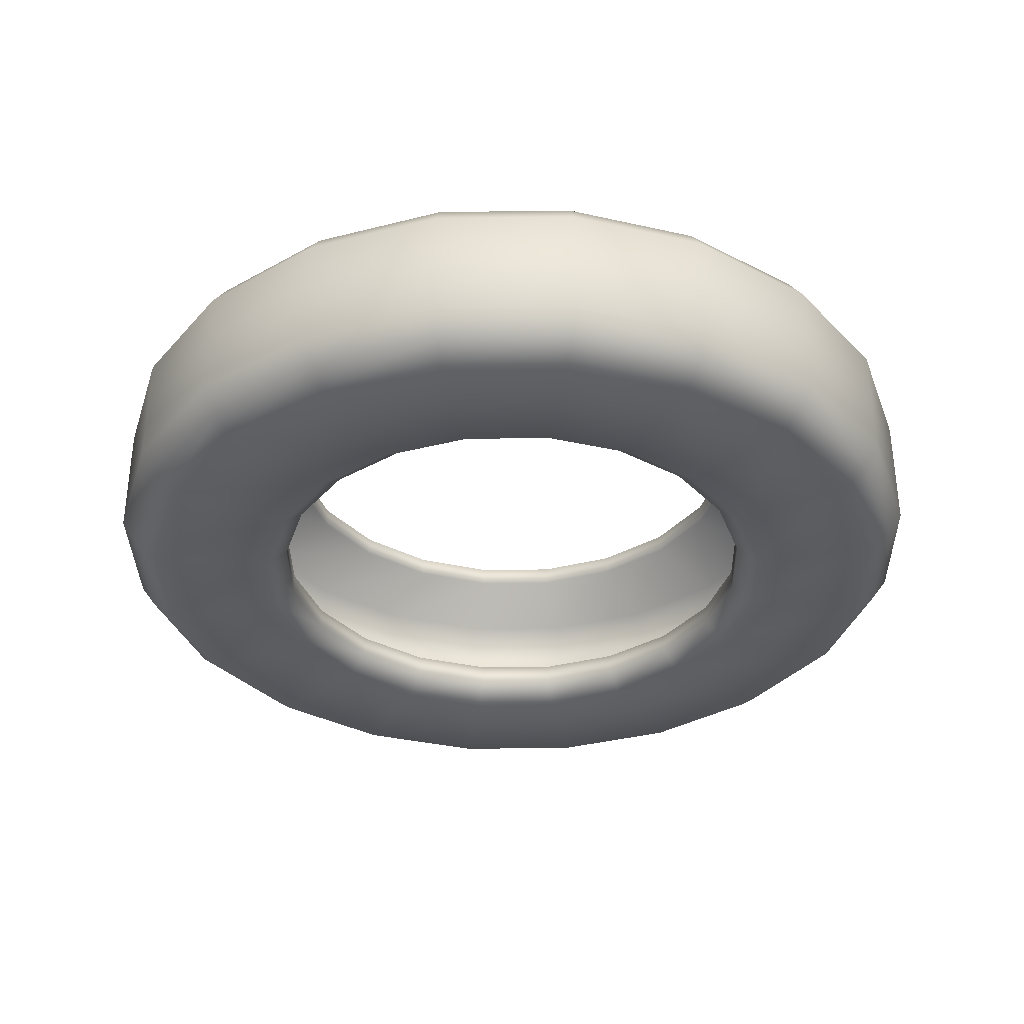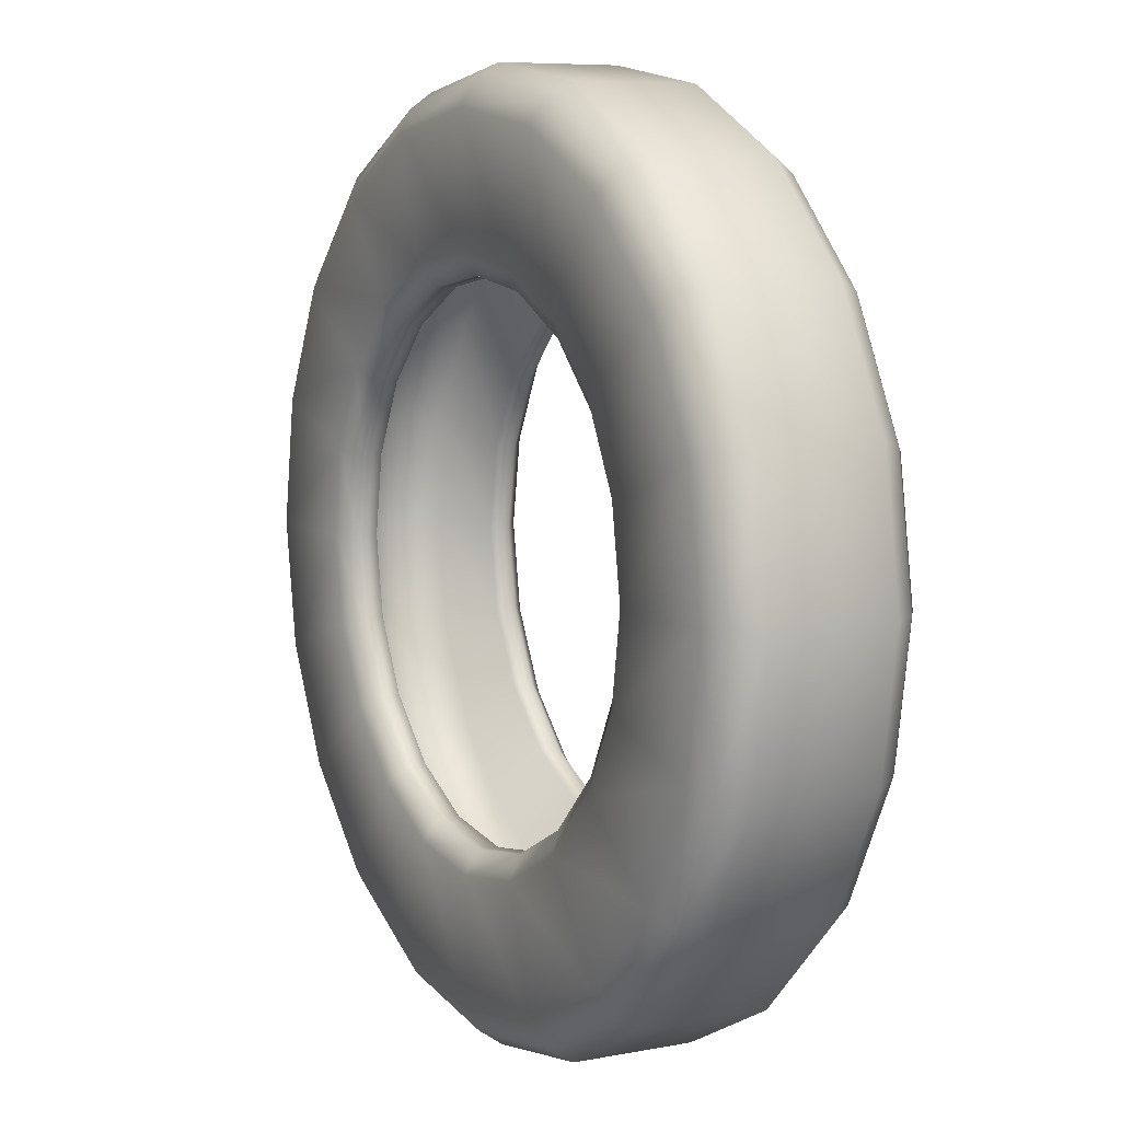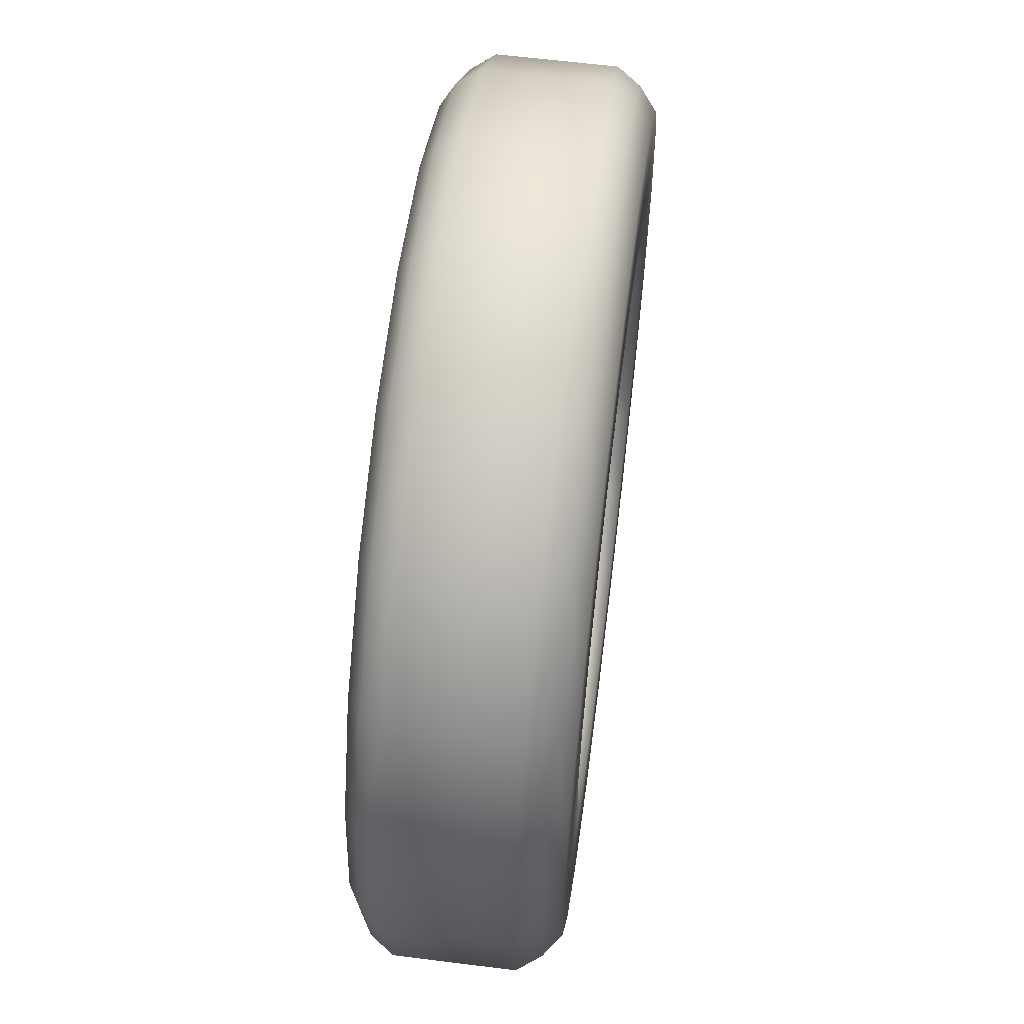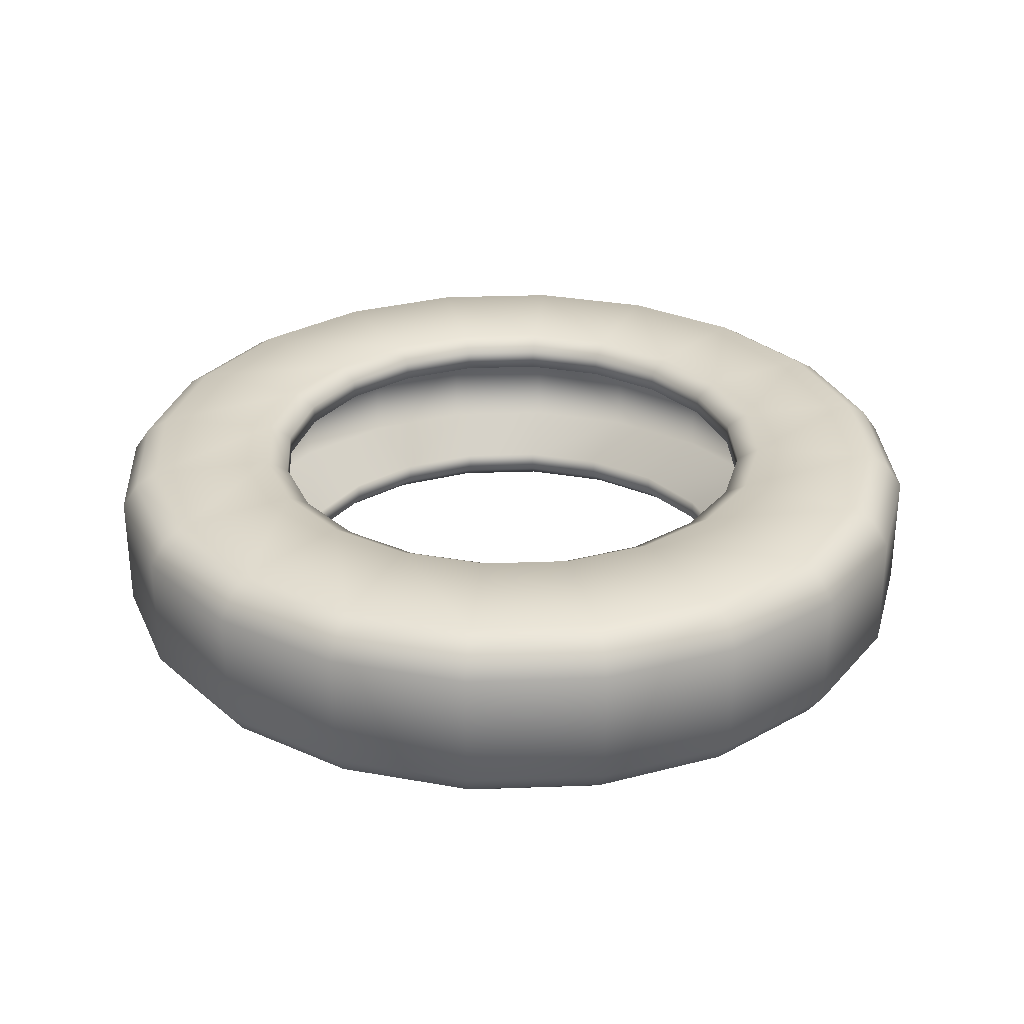
<metadata>
{"format":"obj","ext":"obj","renderer":"f3d","projection":"perspective","resolution":1024,"background":"white","views":[{"elev":-34.5,"azim":172.0,"up":"+Y"},{"elev":7.5,"azim":-118.5,"up":"+Z"},{"elev":61.3,"azim":-82.7,"up":"+Z"},{"elev":29.7,"azim":23.9,"up":"+Y"}]}
</metadata>
<code>
o tire.obj
g default
v -0.6001 0.0319 -0
v -0.6001 0.1929 -0
v -0.5777 0 -0
v -0.5777 0.2248 -0
v -0.5707 0.0319 0.1856
v -0.5707 0.0319 -0.1856
v -0.5707 0.1929 0.1856
v -0.5707 0.1929 -0.1856
v -0.5494 0 0.1787
v -0.5494 0 -0.1787
v -0.5494 0.2248 0.1787
v -0.5494 0.2248 -0.1787
v -0.5474 -0.0232 -0
v -0.5474 0.243 -0
v -0.5205 -0.0232 0.1693
v -0.5205 -0.0232 -0.1693
v -0.5205 0.243 0.1693
v -0.5205 0.243 -0.1693
v -0.4854 0.0319 0.353
v -0.4854 0.0319 -0.353
v -0.4854 0.1929 0.353
v -0.4854 0.1929 -0.353
v -0.4695 0.0479 -0
v -0.4695 0.177 -0
v -0.4673 0 0.3398
v -0.4673 0 -0.3398
v -0.4673 0.2248 0.3398
v -0.4673 0.2248 -0.3398
v -0.4465 0.0479 0.1452
v -0.4465 0.0479 -0.1452
v -0.4465 0.177 0.1452
v -0.4465 0.177 -0.1452
v -0.4427 -0.0232 0.322
v -0.4427 -0.0232 -0.322
v -0.4427 0.243 0.322
v -0.4427 0.243 -0.322
v -0.3799 -0.0232 -0
v -0.3799 0.243 -0
v -0.3797 0.0479 0.2762
v -0.3797 0.0479 -0.2762
v -0.3797 0.177 0.2762
v -0.3797 0.177 -0.2762
v -0.3612 -0.0232 0.1175
v -0.3612 -0.0232 -0.1175
v -0.3612 0.243 0.1175
v -0.3612 0.243 -0.1175
v -0.3526 0.0319 0.4858
v -0.3526 0.0319 -0.4858
v -0.3526 0.1929 0.4858
v -0.3526 0.1929 -0.4858
v -0.3495 0 -0
v -0.3495 0.0279 -0
v -0.3495 0.197 -0
v -0.3495 0.2248 -0
v -0.3394 0 0.4677
v -0.3394 0 -0.4677
v -0.3394 0.2248 0.4677
v -0.3394 0.2248 -0.4677
v -0.3324 0 0.1081
v -0.3324 0 -0.1081
v -0.3324 0.0279 0.1081
v -0.3324 0.0279 -0.1081
v -0.3324 0.197 0.1081
v -0.3324 0.197 -0.1081
v -0.3324 0.2248 0.1081
v -0.3324 0.2248 -0.1081
v -0.3216 -0.0232 0.4432
v -0.3216 -0.0232 -0.4432
v -0.3216 0.243 0.4432
v -0.3216 0.243 -0.4432
v -0.3072 -0.0232 0.2235
v -0.3072 -0.0232 -0.2235
v -0.3072 0.243 0.2235
v -0.3072 0.243 -0.2235
v -0.2827 0 0.2057
v -0.2827 0 -0.2057
v -0.2827 0.0279 0.2057
v -0.2827 0.0279 -0.2057
v -0.2827 0.197 0.2057
v -0.2827 0.197 -0.2057
v -0.2827 0.2248 0.2057
v -0.2827 0.2248 -0.2057
v -0.2758 0.0479 0.3802
v -0.2758 0.0479 -0.3802
v -0.2758 0.177 0.3802
v -0.2758 0.177 -0.3802
v -0.2231 -0.0232 0.3077
v -0.2231 -0.0232 -0.3077
v -0.2231 0.243 0.3077
v -0.2231 0.243 -0.3077
v -0.2052 0 0.2831
v -0.2052 0 -0.2831
v -0.2052 0.0279 0.2831
v -0.2052 0.0279 -0.2831
v -0.2052 0.197 0.2831
v -0.2052 0.197 -0.2831
v -0.2052 0.2248 0.2831
v -0.2052 0.2248 -0.2831
v -0.1851 0.0319 0.5711
v -0.1851 0.0319 -0.5711
v -0.1851 0.1929 0.5711
v -0.1851 0.1929 -0.5711
v -0.1782 0 0.5499
v -0.1782 0 -0.5499
v -0.1782 0.2248 0.5499
v -0.1782 0.2248 -0.5499
v -0.1688 -0.0232 0.521
v -0.1688 -0.0232 -0.521
v -0.1688 0.243 0.521
v -0.1688 0.243 -0.521
v -0.1448 0.0479 0.4469
v -0.1448 0.0479 -0.4469
v -0.1448 0.177 0.4469
v -0.1448 0.177 -0.4469
v -0.1171 -0.0232 0.3617
v -0.1171 -0.0232 -0.3617
v -0.1171 0.243 0.3617
v -0.1171 0.243 -0.3617
v -0.1077 0 0.3328
v -0.1077 0 -0.3328
v -0.1077 0.0279 0.3328
v -0.1077 0.0279 -0.3328
v -0.1077 0.197 0.3328
v -0.1077 0.197 -0.3328
v -0.1077 0.2248 0.3328
v -0.1077 0.2248 -0.3328
v 0.0004 -0.0232 0.5478
v 0.0004 -0.0232 0.3803
v 0.0004 -0.0232 -0.3803
v 0.0004 -0.0232 -0.5478
v 0.0004 0 0.5782
v 0.0004 0 0.3499
v 0.0004 0 -0.3499
v 0.0004 0 -0.5782
v 0.0004 0.0279 0.3499
v 0.0004 0.0279 -0.3499
v 0.0004 0.0319 0.6005
v 0.0004 0.0319 -0.6005
v 0.0004 0.0479 0.4699
v 0.0004 0.0479 -0.4699
v 0.0004 0.177 0.4699
v 0.0004 0.177 -0.4699
v 0.0004 0.1929 0.6005
v 0.0004 0.1929 -0.6005
v 0.0004 0.197 0.3499
v 0.0004 0.197 -0.3499
v 0.0004 0.2248 0.5782
v 0.0004 0.2248 0.3499
v 0.0004 0.2248 -0.3499
v 0.0004 0.2248 -0.5782
v 0.0004 0.243 0.5478
v 0.0004 0.243 0.3803
v 0.0004 0.243 -0.3803
v 0.0004 0.243 -0.5478
v 0.1086 0 0.3328
v 0.1086 0 -0.3328
v 0.1086 0.0279 0.3328
v 0.1086 0.0279 -0.3328
v 0.1086 0.197 0.3328
v 0.1086 0.197 -0.3328
v 0.1086 0.2248 0.3328
v 0.1086 0.2248 -0.3328
v 0.1179 -0.0232 0.3617
v 0.1179 -0.0232 -0.3617
v 0.1179 0.243 0.3617
v 0.1179 0.243 -0.3617
v 0.1456 0.0479 0.4469
v 0.1456 0.0479 -0.4469
v 0.1456 0.177 0.4469
v 0.1456 0.177 -0.4469
v 0.1697 -0.0232 0.521
v 0.1697 -0.0232 -0.521
v 0.1697 0.243 0.521
v 0.1697 0.243 -0.521
v 0.1791 0 0.5499
v 0.1791 0 -0.5499
v 0.1791 0.2248 0.5499
v 0.1791 0.2248 -0.5499
v 0.186 0.0319 0.5711
v 0.186 0.0319 -0.5711
v 0.186 0.1929 0.5711
v 0.186 0.1929 -0.5711
v 0.2061 0 0.2831
v 0.2061 0 -0.2831
v 0.2061 0.0279 0.2831
v 0.2061 0.0279 -0.2831
v 0.2061 0.197 0.2831
v 0.2061 0.197 -0.2831
v 0.2061 0.2248 0.2831
v 0.2061 0.2248 -0.2831
v 0.224 -0.0232 0.3077
v 0.224 -0.0232 -0.3077
v 0.224 0.243 0.3077
v 0.224 0.243 -0.3077
v 0.2766 0.0479 0.3802
v 0.2766 0.0479 -0.3802
v 0.2766 0.177 0.3802
v 0.2766 0.177 -0.3802
v 0.2835 0 0.2057
v 0.2835 0 -0.2057
v 0.2835 0.0279 0.2057
v 0.2835 0.0279 -0.2057
v 0.2835 0.197 0.2057
v 0.2835 0.197 -0.2057
v 0.2835 0.2248 0.2057
v 0.2835 0.2248 -0.2057
v 0.3081 -0.0232 0.2235
v 0.3081 -0.0232 -0.2235
v 0.3081 0.243 0.2235
v 0.3081 0.243 -0.2235
v 0.3224 -0.0232 0.4432
v 0.3224 -0.0232 -0.4432
v 0.3224 0.243 0.4432
v 0.3224 0.243 -0.4432
v 0.3332 0 0.1081
v 0.3332 0 -0.1081
v 0.3332 0.0279 0.1081
v 0.3332 0.0279 -0.1081
v 0.3332 0.197 0.1081
v 0.3332 0.197 -0.1081
v 0.3332 0.2248 0.1081
v 0.3332 0.2248 -0.1081
v 0.3403 0 0.4677
v 0.3403 0 -0.4677
v 0.3403 0.2248 0.4677
v 0.3403 0.2248 -0.4677
v 0.3503 0 -0
v 0.3503 0.0279 -0
v 0.3503 0.197 0
v 0.3503 0.2248 0
v 0.3534 0.0319 0.4858
v 0.3534 0.0319 -0.4858
v 0.3534 0.1929 0.4858
v 0.3534 0.1929 -0.4858
v 0.3621 -0.0232 0.1175
v 0.3621 -0.0232 -0.1175
v 0.3621 0.243 0.1175
v 0.3621 0.243 -0.1175
v 0.3806 0.0479 0.2762
v 0.3806 0.0479 -0.2762
v 0.3806 0.177 0.2762
v 0.3806 0.177 -0.2762
v 0.3807 -0.0232 -0
v 0.3807 0.243 0
v 0.4436 -0.0232 0.322
v 0.4436 -0.0232 -0.322
v 0.4436 0.243 0.322
v 0.4436 0.243 -0.322
v 0.4473 0.0479 0.1452
v 0.4473 0.0479 -0.1452
v 0.4473 0.177 0.1452
v 0.4473 0.177 -0.1452
v 0.4682 0 0.3398
v 0.4682 0 -0.3398
v 0.4682 0.2248 0.3398
v 0.4682 0.2248 -0.3398
v 0.4703 0.0479 -0
v 0.4703 0.177 0
v 0.4863 0.0319 0.353
v 0.4863 0.0319 -0.353
v 0.4863 0.1929 0.353
v 0.4863 0.1929 -0.353
v 0.5214 -0.0232 0.1693
v 0.5214 -0.0232 -0.1693
v 0.5214 0.243 0.1693
v 0.5214 0.243 -0.1693
v 0.5482 -0.0232 -0
v 0.5482 0.243 0
v 0.5503 0 0.1787
v 0.5503 0 -0.1787
v 0.5503 0.2248 0.1787
v 0.5503 0.2248 -0.1787
v 0.5716 0.0319 0.1856
v 0.5716 0.0319 -0.1856
v 0.5716 0.1929 0.1856
v 0.5716 0.1929 -0.1856
v 0.5786 0 -0
v 0.5786 0.2248 0
v 0.601 0.0319 0
v 0.601 0.1929 0
f 134 138 180
f 180 176 134
f 138 144 182
f 182 180 138
f 144 150 178
f 178 182 144
f 154 153 166
f 166 174 154
f 149 146 160
f 160 162 149
f 142 140 168
f 168 170 142
f 136 133 156
f 156 158 136
f 129 130 172
f 172 164 129
f 176 180 232
f 232 224 176
f 180 182 234
f 234 232 180
f 182 178 226
f 226 234 182
f 174 166 194
f 194 214 174
f 162 160 188
f 188 190 162
f 170 168 196
f 196 198 170
f 158 156 184
f 184 186 158
f 164 172 212
f 212 192 164
f 224 232 260
f 260 254 224
f 232 234 262
f 262 260 232
f 234 226 256
f 256 262 234
f 214 194 210
f 210 248 214
f 190 188 204
f 204 206 190
f 198 196 240
f 240 242 198
f 186 184 200
f 200 202 186
f 192 212 246
f 246 208 192
f 254 260 274
f 274 270 254
f 260 262 276
f 276 274 260
f 262 256 272
f 272 276 262
f 248 210 238
f 238 266 248
f 206 204 220
f 220 222 206
f 242 240 250
f 250 252 242
f 202 200 216
f 216 218 202
f 208 246 264
f 264 236 208
f 270 274 279
f 279 277 270
f 274 276 280
f 280 279 274
f 276 272 278
f 278 280 276
f 266 238 244
f 244 268 266
f 222 220 229
f 229 230 222
f 252 250 257
f 257 258 252
f 218 216 227
f 227 228 218
f 236 264 267
f 267 243 236
f 277 279 273
f 273 269 277
f 279 280 275
f 275 273 279
f 280 278 271
f 271 275 280
f 268 244 237
f 237 265 268
f 230 229 219
f 219 221 230
f 258 257 249
f 249 251 258
f 228 227 215
f 215 217 228
f 243 267 263
f 263 235 243
f 269 273 259
f 259 253 269
f 273 275 261
f 261 259 273
f 275 271 255
f 255 261 275
f 265 237 209
f 209 247 265
f 221 219 203
f 203 205 221
f 251 249 239
f 239 241 251
f 217 215 199
f 199 201 217
f 235 263 245
f 245 207 235
f 253 259 231
f 231 223 253
f 259 261 233
f 233 231 259
f 261 255 225
f 225 233 261
f 247 209 193
f 193 213 247
f 205 203 187
f 187 189 205
f 241 239 195
f 195 197 241
f 201 199 183
f 183 185 201
f 207 245 211
f 211 191 207
f 223 231 179
f 179 175 223
f 231 233 181
f 181 179 231
f 233 225 177
f 177 181 233
f 213 193 165
f 165 173 213
f 189 187 159
f 159 161 189
f 197 195 167
f 167 169 197
f 185 183 155
f 155 157 185
f 191 211 171
f 171 163 191
f 175 179 137
f 137 131 175
f 179 181 143
f 143 137 179
f 181 177 147
f 147 143 181
f 173 165 152
f 152 151 173
f 161 159 145
f 145 148 161
f 169 167 139
f 139 141 169
f 157 155 132
f 132 135 157
f 163 171 127
f 127 128 163
f 131 137 99
f 99 103 131
f 137 143 101
f 101 99 137
f 143 147 105
f 105 101 143
f 151 152 117
f 117 109 151
f 148 145 123
f 123 125 148
f 141 139 111
f 111 113 141
f 135 132 119
f 119 121 135
f 128 127 107
f 107 115 128
f 103 99 47
f 47 55 103
f 99 101 49
f 49 47 99
f 101 105 57
f 57 49 101
f 109 117 89
f 89 69 109
f 125 123 95
f 95 97 125
f 113 111 83
f 83 85 113
f 121 119 91
f 91 93 121
f 115 107 67
f 67 87 115
f 55 47 19
f 19 25 55
f 47 49 21
f 21 19 47
f 49 57 27
f 27 21 49
f 69 89 73
f 73 35 69
f 97 95 79
f 79 81 97
f 85 83 39
f 39 41 85
f 93 91 75
f 75 77 93
f 87 67 33
f 33 71 87
f 25 19 5
f 5 9 25
f 19 21 7
f 7 5 19
f 21 27 11
f 11 7 21
f 35 73 45
f 45 17 35
f 81 79 63
f 63 65 81
f 41 39 29
f 29 31 41
f 77 75 59
f 59 61 77
f 71 33 15
f 15 43 71
f 9 5 1
f 1 3 9
f 5 7 2
f 2 1 5
f 7 11 4
f 4 2 7
f 17 45 38
f 38 14 17
f 65 63 53
f 53 54 65
f 31 29 23
f 23 24 31
f 61 59 51
f 51 52 61
f 43 15 13
f 13 37 43
f 3 1 6
f 6 10 3
f 1 2 8
f 8 6 1
f 2 4 12
f 12 8 2
f 14 38 46
f 46 18 14
f 54 53 64
f 64 66 54
f 24 23 30
f 30 32 24
f 52 51 60
f 60 62 52
f 37 13 16
f 16 44 37
f 10 6 20
f 20 26 10
f 6 8 22
f 22 20 6
f 8 12 28
f 28 22 8
f 18 46 74
f 74 36 18
f 66 64 80
f 80 82 66
f 32 30 40
f 40 42 32
f 62 60 76
f 76 78 62
f 44 16 34
f 34 72 44
f 26 20 48
f 48 56 26
f 20 22 50
f 50 48 20
f 22 28 58
f 58 50 22
f 36 74 90
f 90 70 36
f 82 80 96
f 96 98 82
f 42 40 84
f 84 86 42
f 78 76 92
f 92 94 78
f 72 34 68
f 68 88 72
f 56 48 100
f 100 104 56
f 48 50 102
f 102 100 48
f 50 58 106
f 106 102 50
f 70 90 118
f 118 110 70
f 98 96 124
f 124 126 98
f 86 84 112
f 112 114 86
f 94 92 120
f 120 122 94
f 88 68 108
f 108 116 88
f 104 100 138
f 138 134 104
f 100 102 144
f 144 138 100
f 102 106 150
f 150 144 102
f 110 118 153
f 153 154 110
f 126 124 146
f 146 149 126
f 114 112 140
f 140 142 114
f 122 120 133
f 133 136 122
f 116 108 130
f 130 129 116
f 160 146 142
f 142 170 160
f 146 124 114
f 114 142 146
f 124 96 86
f 86 114 124
f 96 80 42
f 42 86 96
f 80 64 32
f 32 42 80
f 64 53 24
f 24 32 64
f 53 63 31
f 31 24 53
f 63 79 41
f 41 31 63
f 79 95 85
f 85 41 79
f 95 123 113
f 113 85 95
f 123 145 141
f 141 113 123
f 145 159 169
f 169 141 145
f 159 187 197
f 197 169 159
f 187 203 241
f 241 197 187
f 203 219 251
f 251 241 203
f 219 229 258
f 258 251 219
f 229 220 252
f 252 258 229
f 220 204 242
f 242 252 220
f 204 188 198
f 198 242 204
f 188 160 170
f 170 198 188
f 136 158 168
f 168 140 136
f 158 186 196
f 196 168 158
f 186 202 240
f 240 196 186
f 202 218 250
f 250 240 202
f 218 228 257
f 257 250 218
f 228 217 249
f 249 257 228
f 217 201 239
f 239 249 217
f 201 185 195
f 195 239 201
f 185 157 167
f 167 195 185
f 157 135 139
f 139 167 157
f 135 121 111
f 111 139 135
f 121 93 83
f 83 111 121
f 93 77 39
f 39 83 93
f 77 61 29
f 29 39 77
f 61 52 23
f 23 29 61
f 52 62 30
f 30 23 52
f 62 78 40
f 40 30 62
f 78 94 84
f 84 40 78
f 94 122 112
f 112 84 94
f 122 136 140
f 140 112 122
f 178 150 154
f 154 174 178
f 150 106 110
f 110 154 150
f 106 58 70
f 70 110 106
f 58 28 36
f 36 70 58
f 28 12 18
f 18 36 28
f 12 4 14
f 14 18 12
f 4 11 17
f 17 14 4
f 11 27 35
f 35 17 11
f 27 57 69
f 69 35 27
f 57 105 109
f 109 69 57
f 105 147 151
f 151 109 105
f 147 177 173
f 173 151 147
f 177 225 213
f 213 173 177
f 225 255 247
f 247 213 225
f 255 271 265
f 265 247 255
f 271 278 268
f 268 265 271
f 278 272 266
f 266 268 278
f 272 256 248
f 248 266 272
f 256 226 214
f 214 248 256
f 226 178 174
f 174 214 226
f 149 162 166
f 166 153 149
f 162 190 194
f 194 166 162
f 190 206 210
f 210 194 190
f 206 222 238
f 238 210 206
f 222 230 244
f 244 238 222
f 230 221 237
f 237 244 230
f 221 205 209
f 209 237 221
f 205 189 193
f 193 209 205
f 189 161 165
f 165 193 189
f 161 148 152
f 152 165 161
f 148 125 117
f 117 152 148
f 125 97 89
f 89 117 125
f 97 81 73
f 73 89 97
f 81 65 45
f 45 73 81
f 65 54 38
f 38 45 65
f 54 66 46
f 46 38 54
f 66 82 74
f 74 46 66
f 82 98 90
f 90 74 82
f 98 126 118
f 118 90 98
f 126 149 153
f 153 118 126
f 134 176 172
f 172 130 134
f 176 224 212
f 212 172 176
f 224 254 246
f 246 212 224
f 254 270 264
f 264 246 254
f 270 277 267
f 267 264 270
f 277 269 263
f 263 267 277
f 269 253 245
f 245 263 269
f 253 223 211
f 211 245 253
f 223 175 171
f 171 211 223
f 175 131 127
f 127 171 175
f 131 103 107
f 107 127 131
f 103 55 67
f 67 107 103
f 55 25 33
f 33 67 55
f 25 9 15
f 15 33 25
f 9 3 13
f 13 15 9
f 3 10 16
f 16 13 3
f 10 26 34
f 34 16 10
f 26 56 68
f 68 34 26
f 56 104 108
f 108 68 56
f 104 134 130
f 130 108 104
f 156 133 129
f 129 164 156
f 133 120 116
f 116 129 133
f 120 92 88
f 88 116 120
f 92 76 72
f 72 88 92
f 76 60 44
f 44 72 76
f 60 51 37
f 37 44 60
f 51 59 43
f 43 37 51
f 59 75 71
f 71 43 59
f 75 91 87
f 87 71 75
f 91 119 115
f 115 87 91
f 119 132 128
f 128 115 119
f 132 155 163
f 163 128 132
f 155 183 191
f 191 163 155
f 183 199 207
f 207 191 183
f 199 215 235
f 235 207 199
f 215 227 243
f 243 235 215
f 227 216 236
f 236 243 227
f 216 200 208
f 208 236 216
f 200 184 192
f 192 208 200
f 184 156 164
f 164 192 184

</code>
